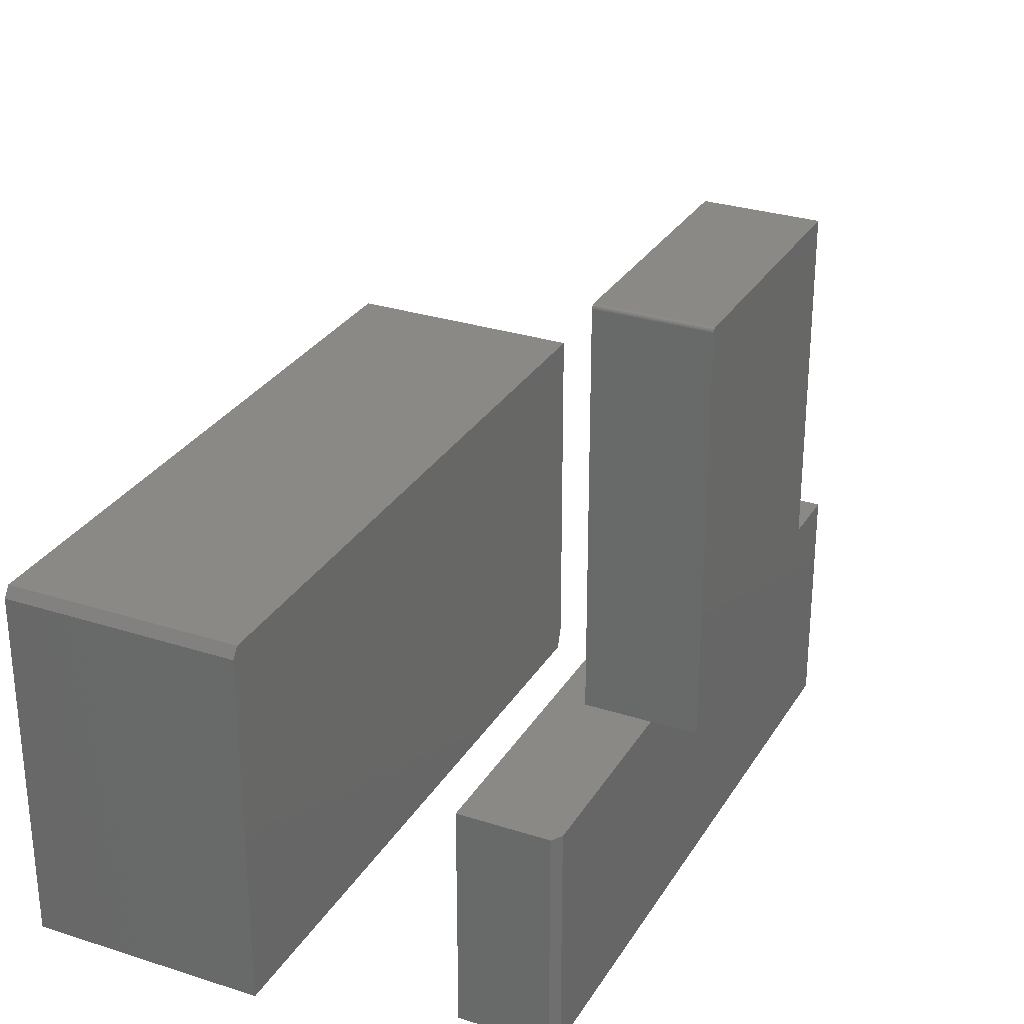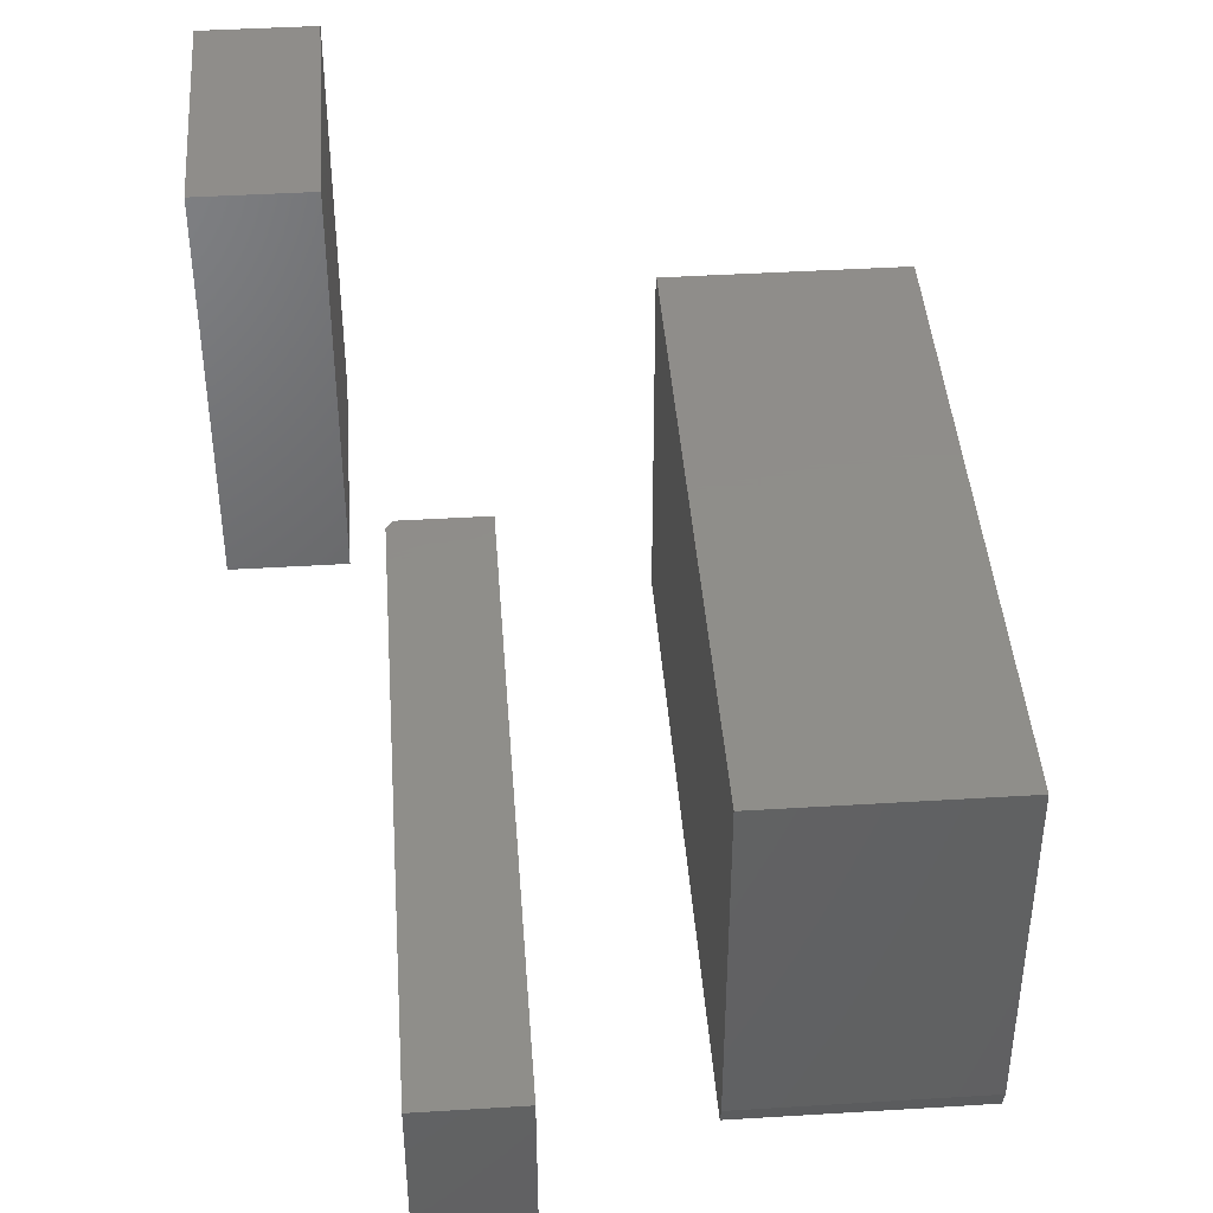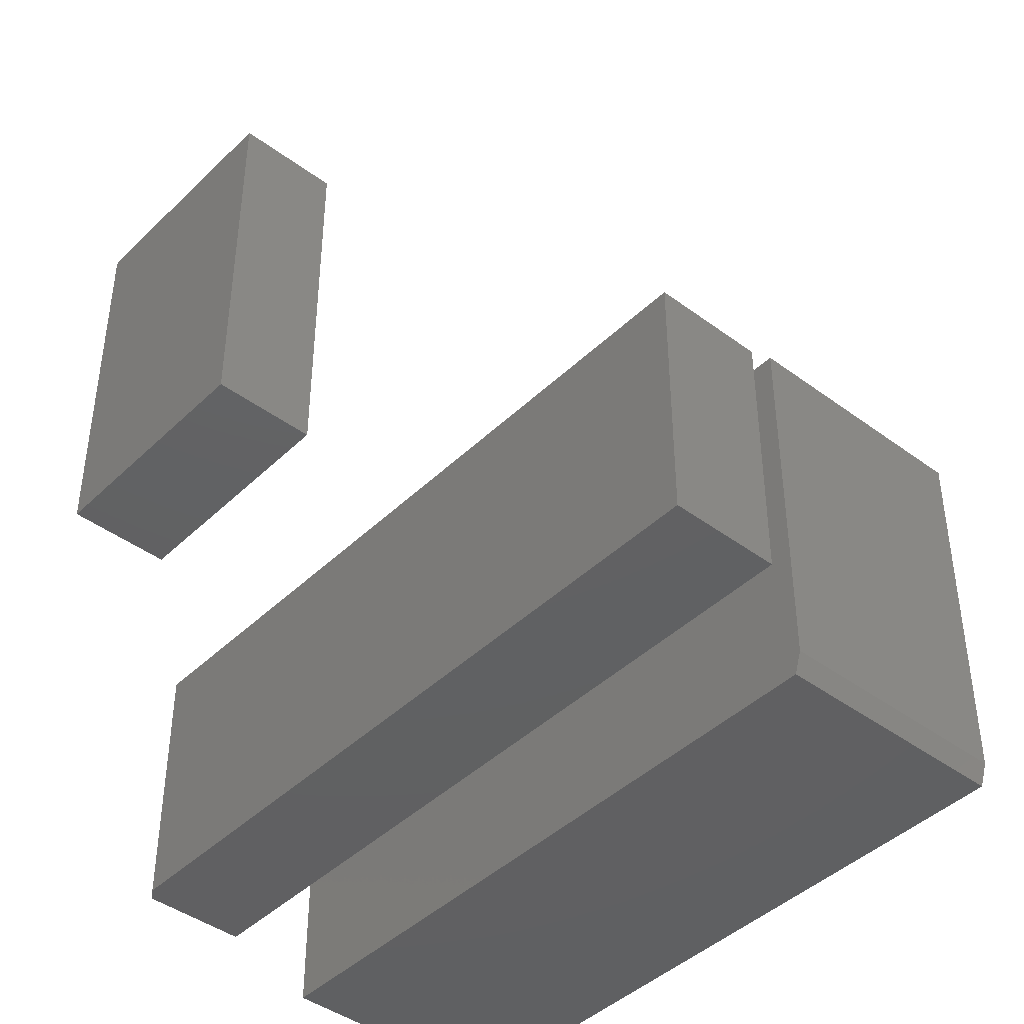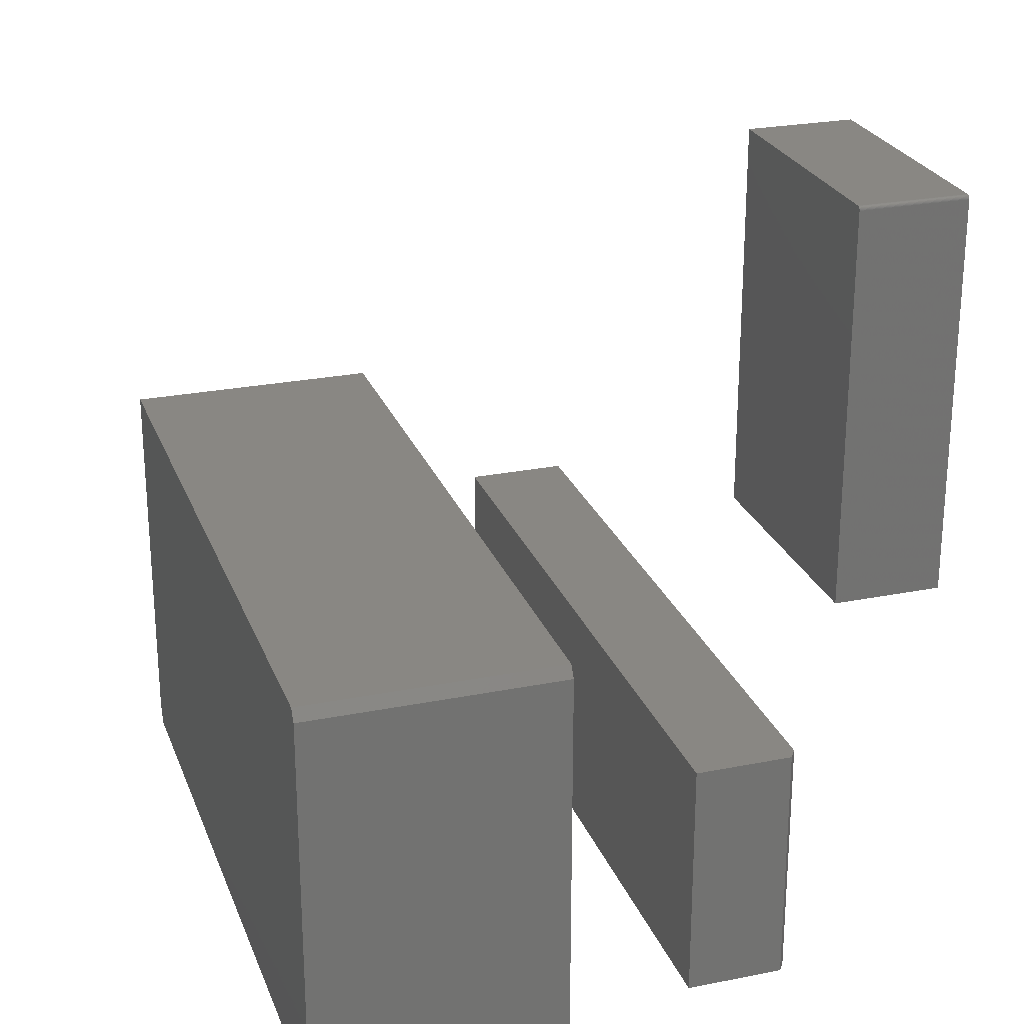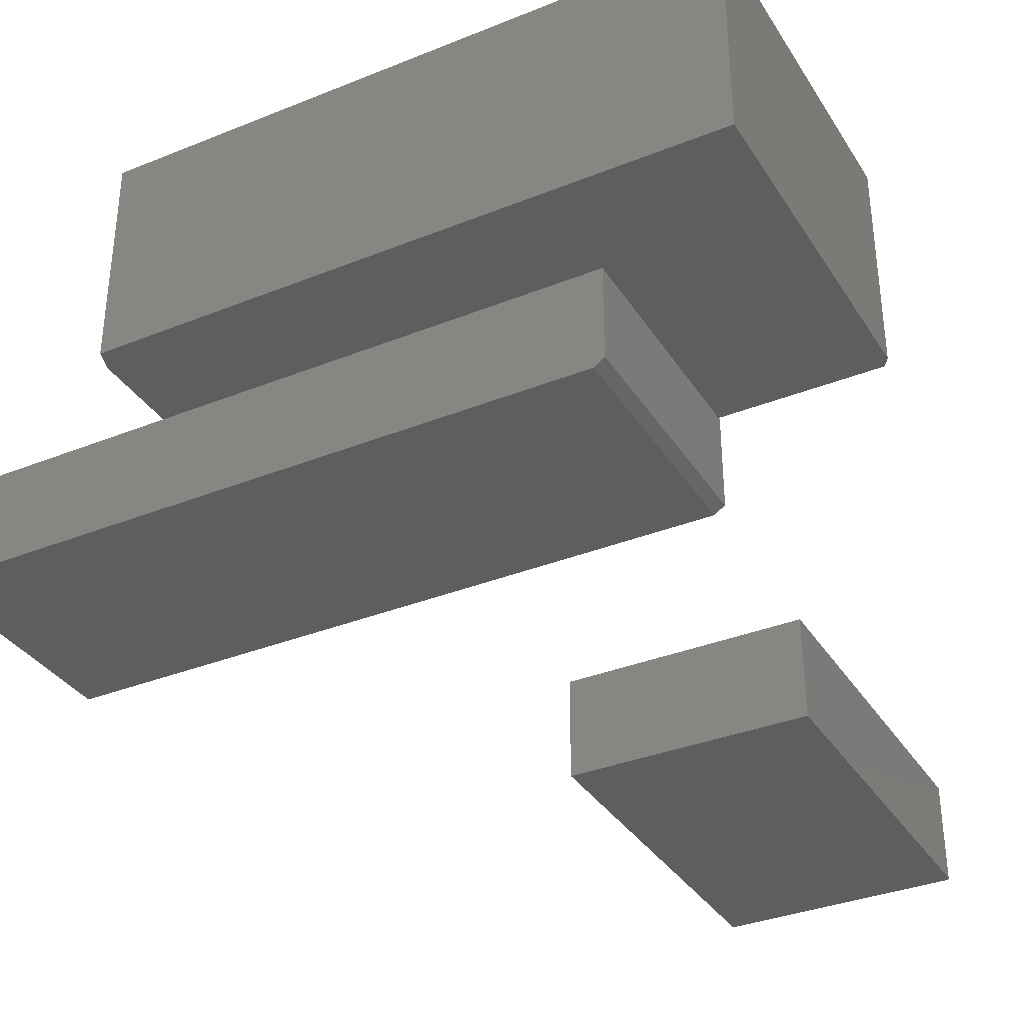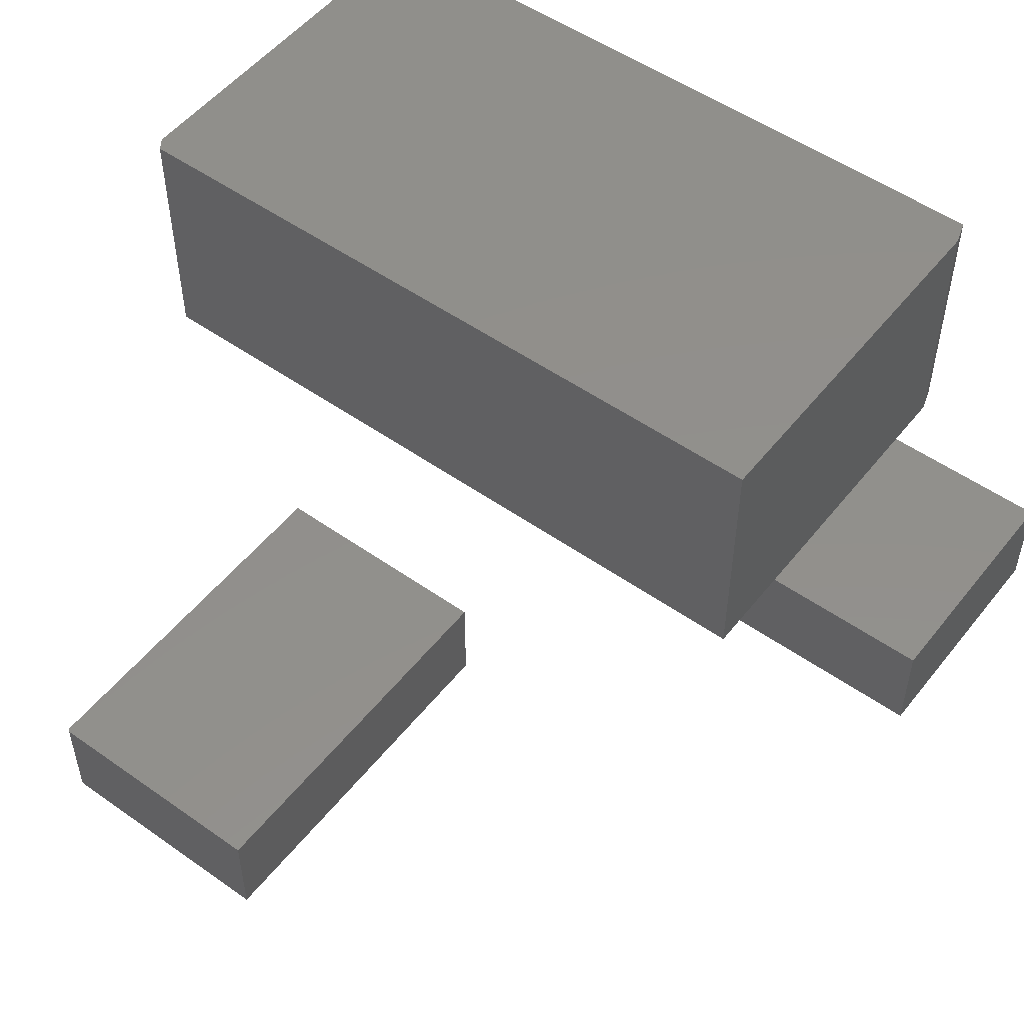
<metadata>
{"format":"stl","ext":"stl","renderer":"f3d","projection":"perspective","resolution":1024,"background":"white","views":[{"elev":29.1,"azim":115.6,"up":"+Y"},{"elev":42.4,"azim":-94.2,"up":"+Y"},{"elev":-42.9,"azim":-131.4,"up":"+Y"},{"elev":25.2,"azim":72.1,"up":"+Y"},{"elev":-34.8,"azim":28.2,"up":"+Z"},{"elev":52.0,"azim":-142.7,"up":"+Z"}]}
</metadata>
<code>
# stl→obj: 46 verts, 80 faces
v -0.75 -0.3672 0
v 0.75 -0.4141 0
v -0.7344 -0.4141 0
v 0.7344 0.4228 0
v 0.75 0.3993 0
v -0.75 0.4228 0
v -0.7344 -0.4141 0.5234
v 0.75 -0.4141 0.5234
v -0.75 -0.3672 0.5234
v -0.75 0.4228 0.5234
v 0.75 0.3993 0.5234
v 0.7344 0.4228 0.5234
v 0.5156 -0.5234 -0.347
v -1 -0.5234 -0.347
v 0.5156 -0.5234 -0.5547
v -1 -0.5234 -0.5703
v 0.4922 -0.5234 -0.5703
v 0.4922 1.657e-16 -0.5703
v -1 0 -0.5703
v 0.5156 1.7e-16 -0.5547
v -1 2.48e-17 -0.347
v 0.5156 1.931e-16 -0.347
v 0.5234 0.3438 -0.8516
v 0.5234 1.156 -0.8516
v 0.5234 0.3438 -0.6271
v 0.5234 1.156 -0.6271
v 0.5233 1.158 -0.6271
v 0.5221 1.161 -0.6271
v 0.5228 1.159 -0.6271
v -2.493e-17 0.3438 -0.6271
v 0.5211 1.162 -0.6271
v 0.52 1.163 -0.6271
v 0.5186 1.163 -0.6271
v 0.5171 1.164 -0.6271
v 0.5156 1.164 -0.6271
v -2.493e-17 1.164 -0.6271
v 5.577e-33 1.164 -0.8516
v 0.5156 1.164 -0.8516
v 0.5221 1.161 -0.8516
v 0.52 1.163 -0.8516
v 0.5211 1.162 -0.8516
v 0 0.3438 -0.8516
v 0.5228 1.159 -0.8516
v 0.5233 1.158 -0.8516
v 0.5171 1.164 -0.8516
v 0.5186 1.163 -0.8516
f 1 2 3
f 4 5 6
f 6 5 2
f 6 2 1
f 7 8 9
f 9 8 10
f 10 8 11
f 10 11 12
f 10 6 9
f 9 6 1
f 7 3 8
f 8 3 2
f 9 1 7
f 7 1 3
f 12 4 10
f 10 4 6
f 8 2 11
f 11 2 5
f 11 5 12
f 12 5 4
f 13 14 15
f 15 14 16
f 15 16 17
f 18 19 20
f 20 19 21
f 20 21 22
f 20 22 15
f 15 22 13
f 16 19 17
f 17 19 18
f 17 18 15
f 15 18 20
f 21 19 14
f 14 19 16
f 13 22 14
f 14 22 21
f 23 24 25
f 25 24 26
f 26 27 28
f 28 27 29
f 30 25 26
f 30 26 28
f 30 28 31
f 30 31 32
f 30 32 33
f 30 33 34
f 30 34 35
f 30 35 36
f 37 36 38
f 38 36 35
f 39 40 41
f 24 23 42
f 37 40 39
f 37 39 43
f 37 43 44
f 37 44 24
f 37 24 42
f 40 37 38
f 40 38 45
f 40 45 46
f 38 35 45
f 45 35 34
f 45 34 46
f 46 34 33
f 46 33 40
f 40 33 32
f 40 32 41
f 41 32 31
f 41 31 39
f 39 31 28
f 39 28 43
f 43 28 29
f 43 29 44
f 44 29 27
f 44 27 24
f 24 27 26
f 42 30 37
f 37 30 36
f 30 42 25
f 25 42 23

</code>
